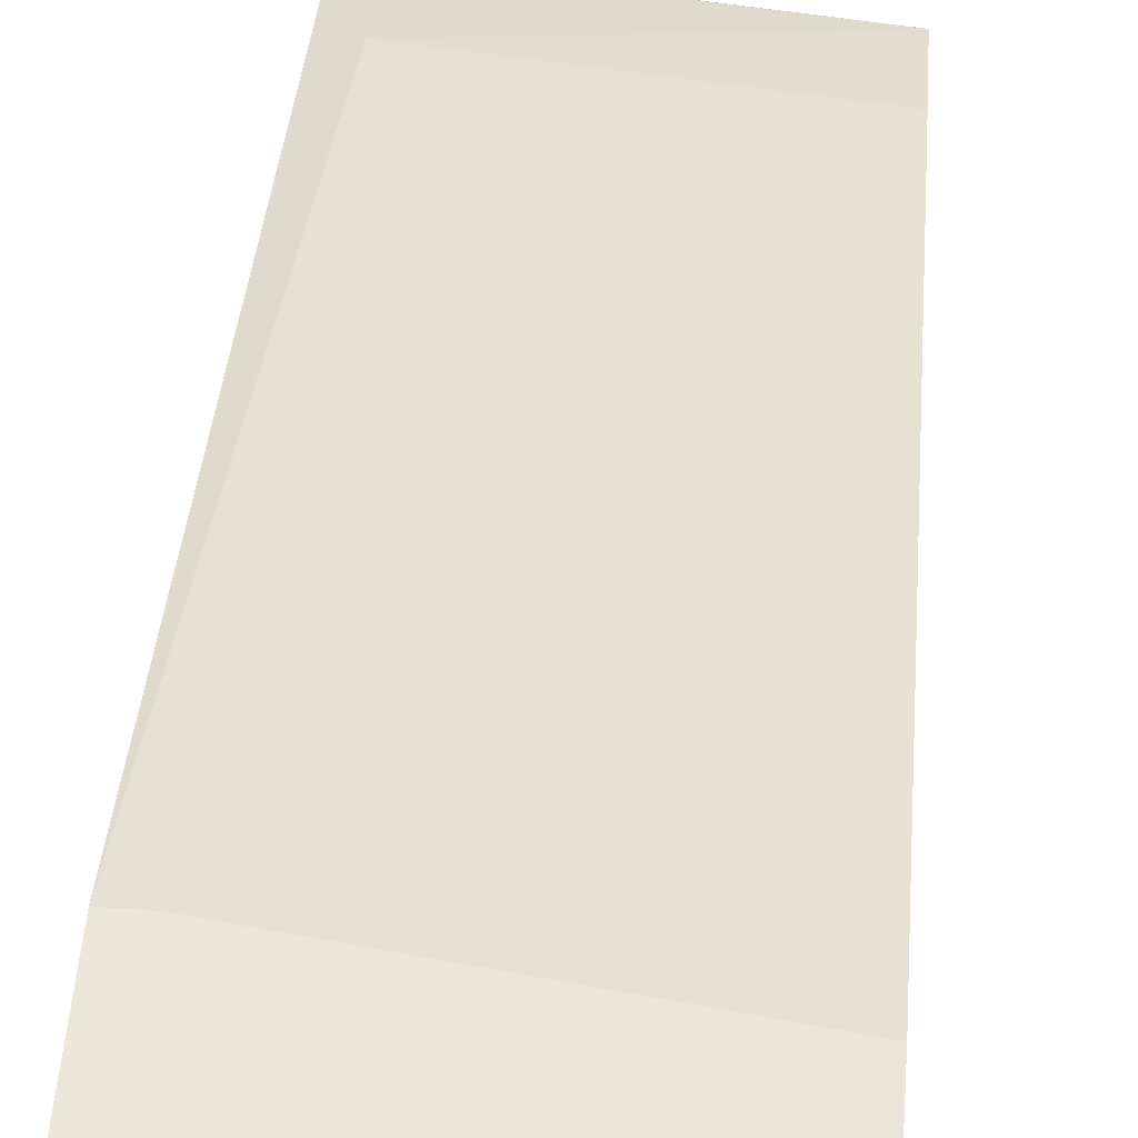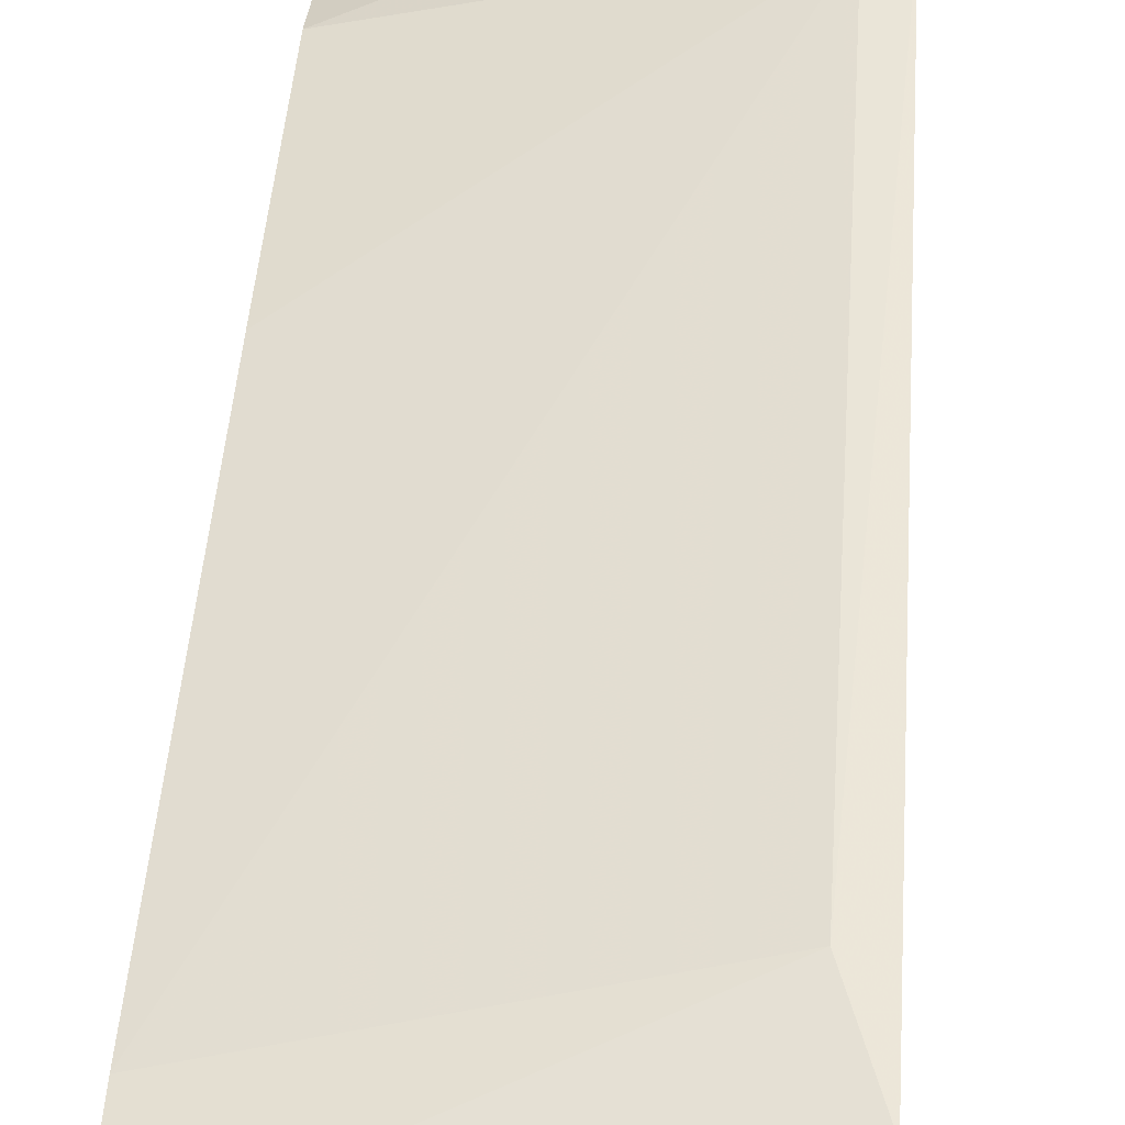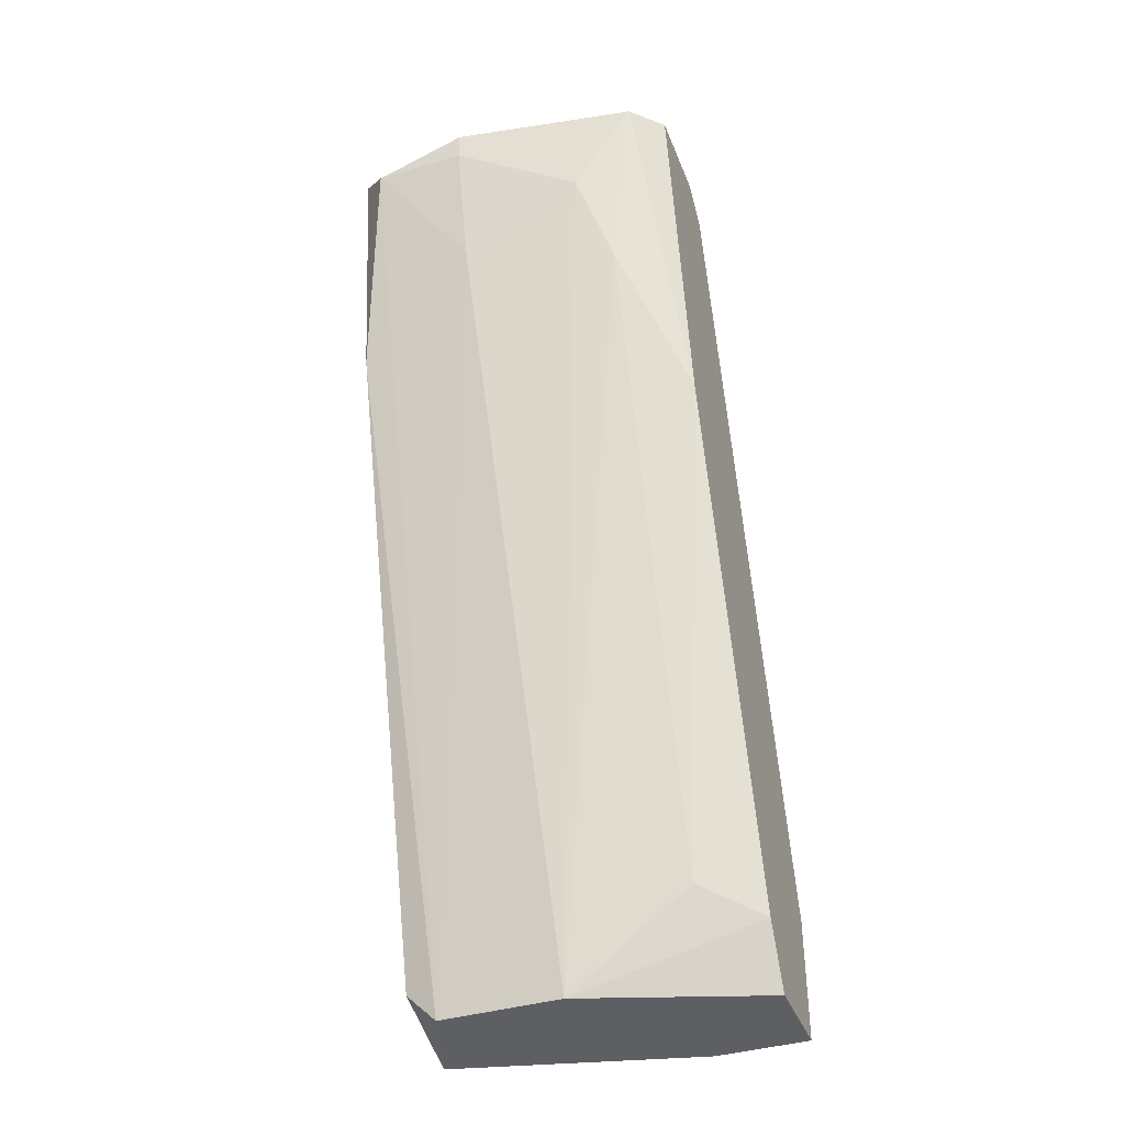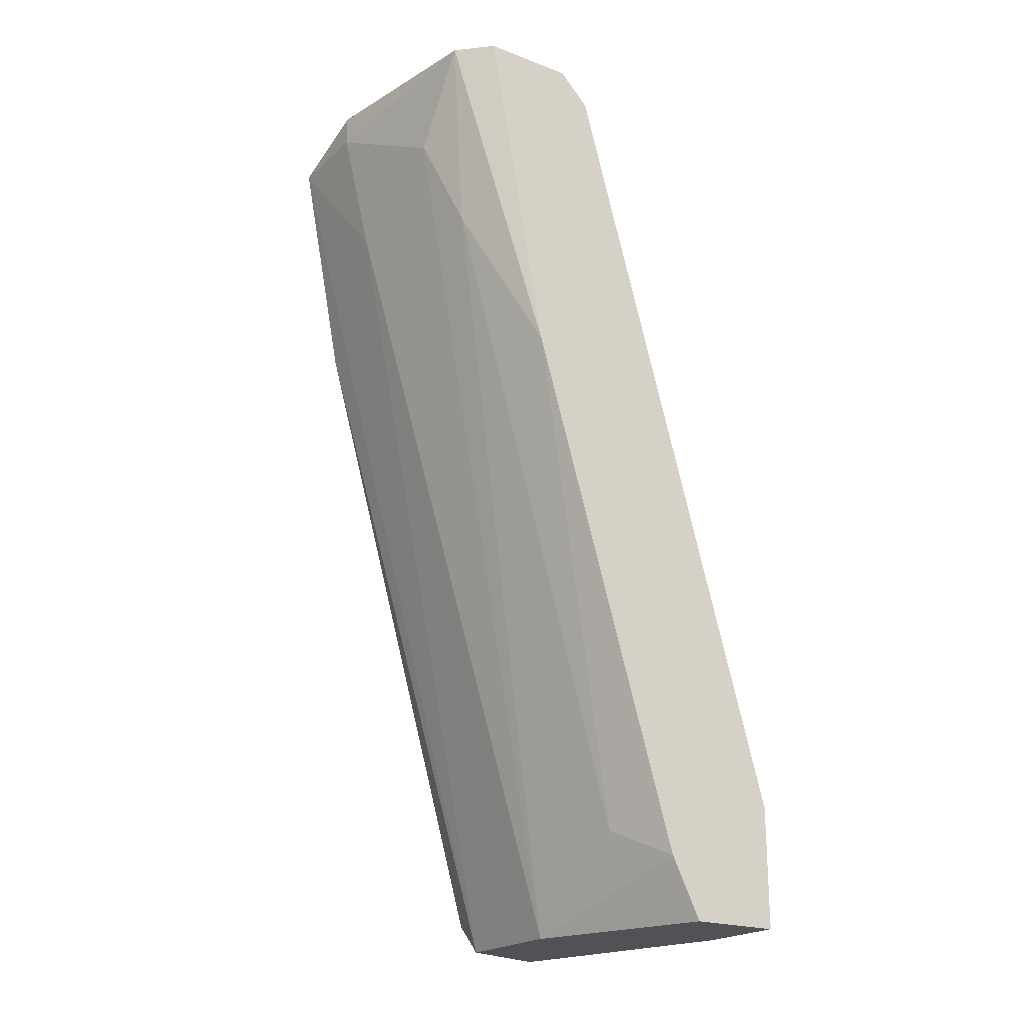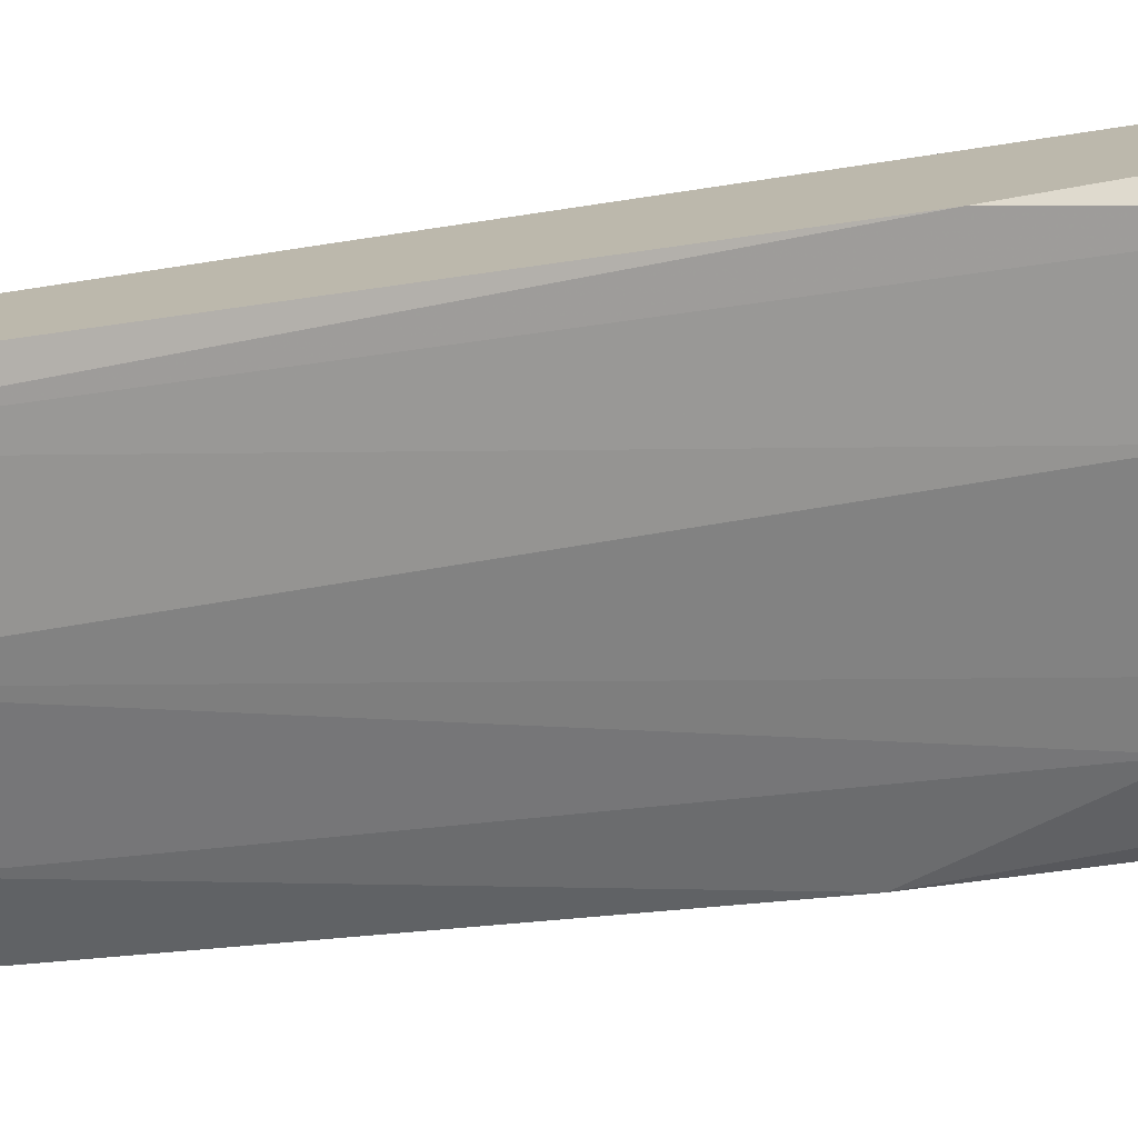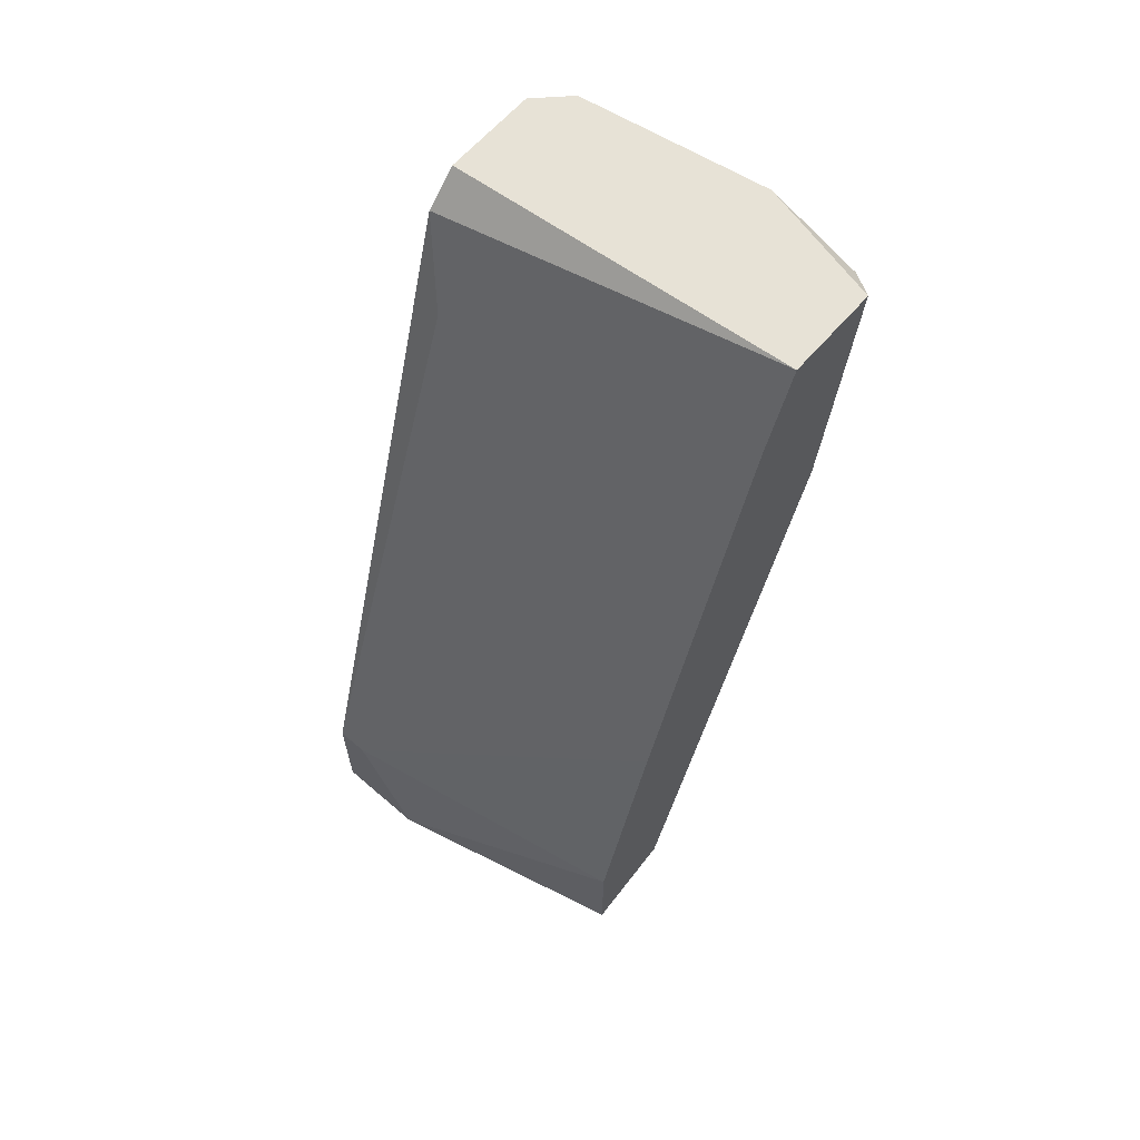
<metadata>
{"format":"obj","ext":"obj","renderer":"f3d","projection":"perspective","resolution":1024,"background":"white","views":[{"elev":53.0,"azim":-175.3,"up":"+Y"},{"elev":30.5,"azim":4.1,"up":"+Y"},{"elev":-39.8,"azim":20.2,"up":"+Z"},{"elev":-21.2,"azim":56.0,"up":"+Z"},{"elev":-74.2,"azim":-78.6,"up":"+Y"},{"elev":63.7,"azim":-139.0,"up":"+Z"}]}
</metadata>
<code>
v 0.0174 -0.0339 -0.05082
v 0.0174 -0.06061 0.007038
v 0.0174 -0.04726 -0.001876
v -0.004851 -0.0517 0.000352
v -0.004851 -0.04503 -0.0575
v -0.004851 -0.04281 -0.03302
v -0.004851 -0.03836 -0.05973
v -0.004851 -0.03836 -0.05082
v -0.004851 -0.06061 0.007038
v -0.004851 -0.05838 -0.01078
v -0.004851 -0.05393 0.007038
v 0.01518 -0.04503 -0.05305
v 0.01518 -0.05838 -0.006327
v 0.006279 -0.04503 -0.05973
v 0.01963 -0.04058 -0.05973
v 0.01963 -0.0517 0.007038
v 0.01963 -0.0339 -0.05973
v 0.01963 -0.0339 -0.05082
v 0.01963 -0.04281 -0.05527
v 0.01963 -0.04948 0.004803
v 0.01963 -0.05838 0.007038
v 0.01963 -0.05393 -0.01745
v 0.01295 -0.0339 -0.05973
v 0.01295 -0.06061 0.000352
v -0.002622 -0.06283 0.004803
v -0.002622 -0.04503 -0.05973
v 0.004052 -0.06283 0.004803
v 0.004052 -0.06283 0.007038
v 0.004052 -0.06061 -0.004098
f 2 9 28
f 18 20 22
f 11 8 5
f 18 22 15
f 15 14 23
f 5 8 7
f 8 23 7
f 23 14 7
f 11 5 9
f 2 11 9
f 20 18 3
f 11 20 3
f 2 27 24
f 18 23 1
f 23 8 1
f 3 18 1
f 3 1 4
f 8 11 4
f 11 3 4
f 22 20 16
f 20 11 16
f 11 2 16
f 7 14 26
f 5 7 26
f 18 15 17
f 23 18 17
f 15 23 17
f 25 9 10
f 9 5 10
f 26 25 10
f 5 26 10
f 2 22 21
f 22 16 21
f 16 2 21
f 27 25 29
f 24 27 29
f 14 24 29
f 25 26 29
f 26 14 29
f 1 8 6
f 4 1 6
f 8 4 6
f 15 22 19
f 14 15 19
f 22 12 19
f 12 14 19
f 22 2 13
f 24 14 13
f 2 24 13
f 12 22 13
f 14 12 13
f 25 27 28
f 27 2 28
f 9 25 28

</code>
